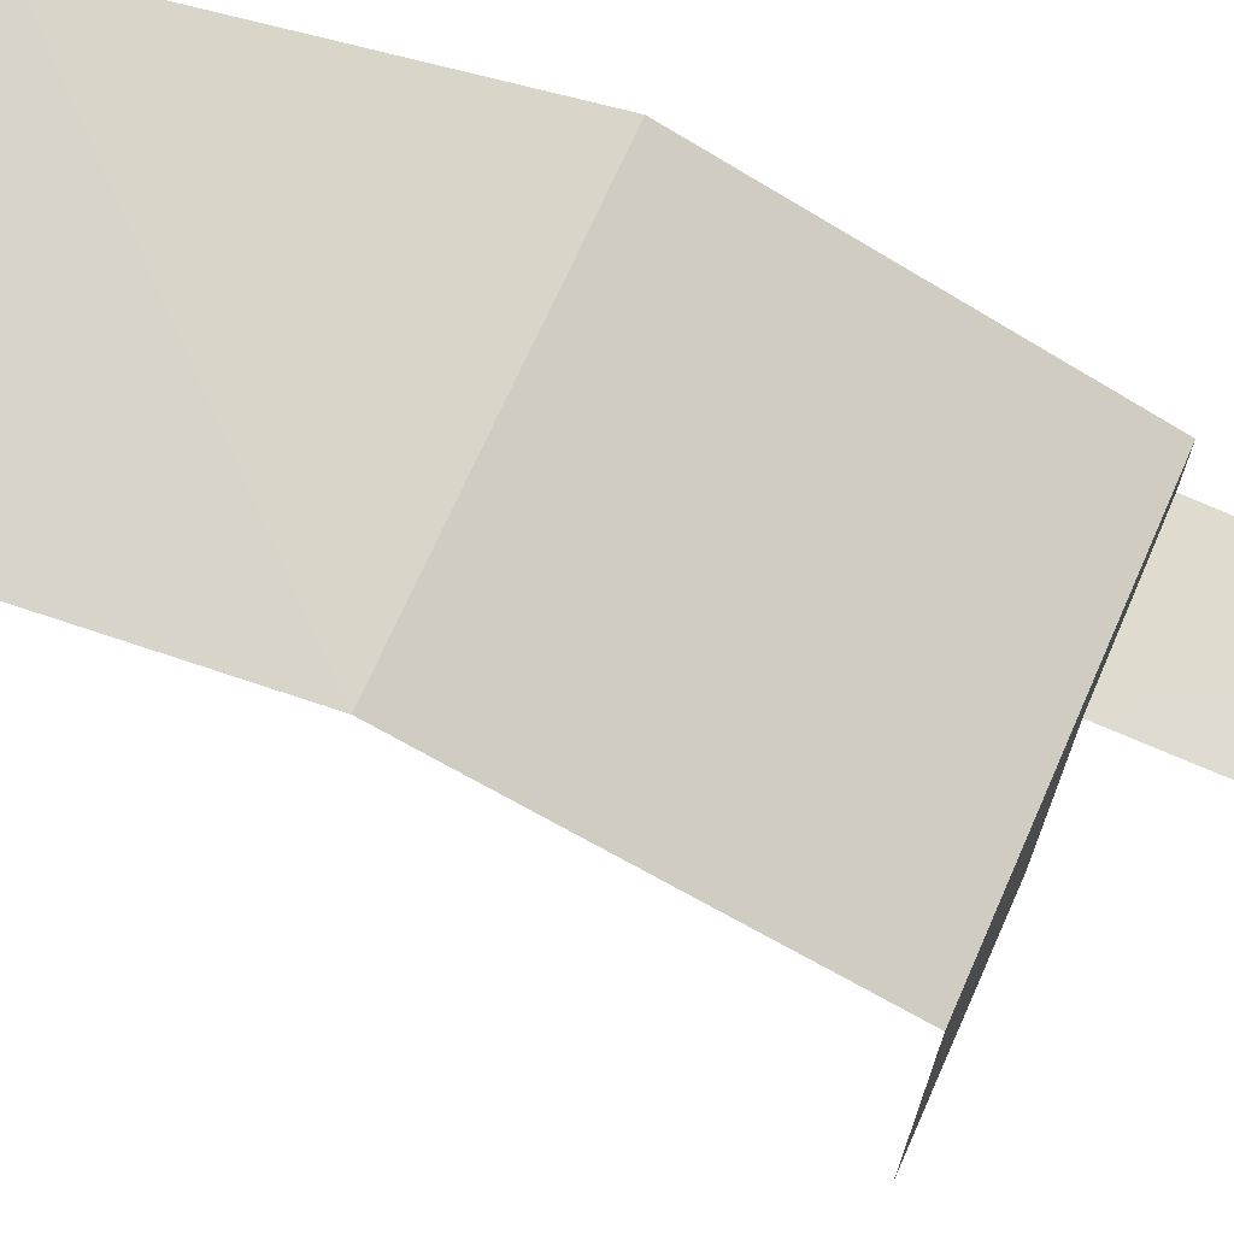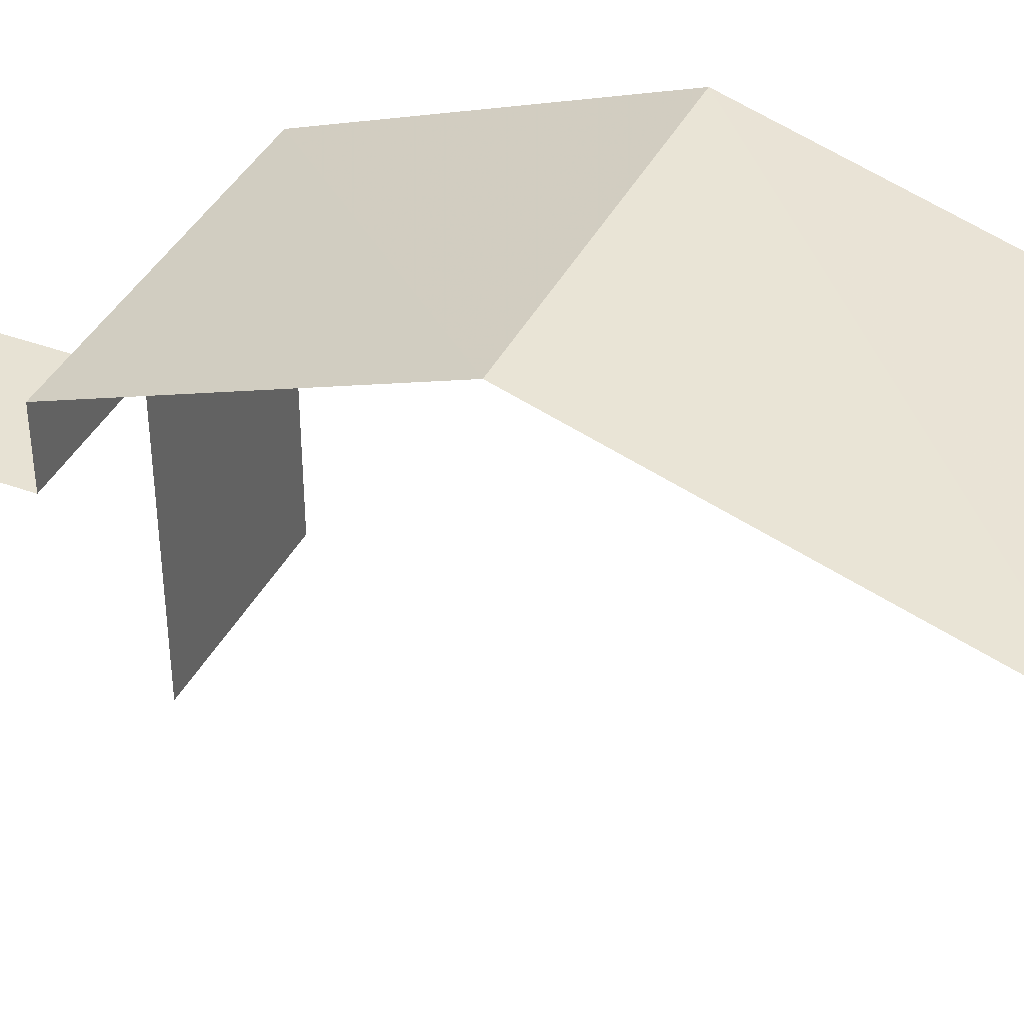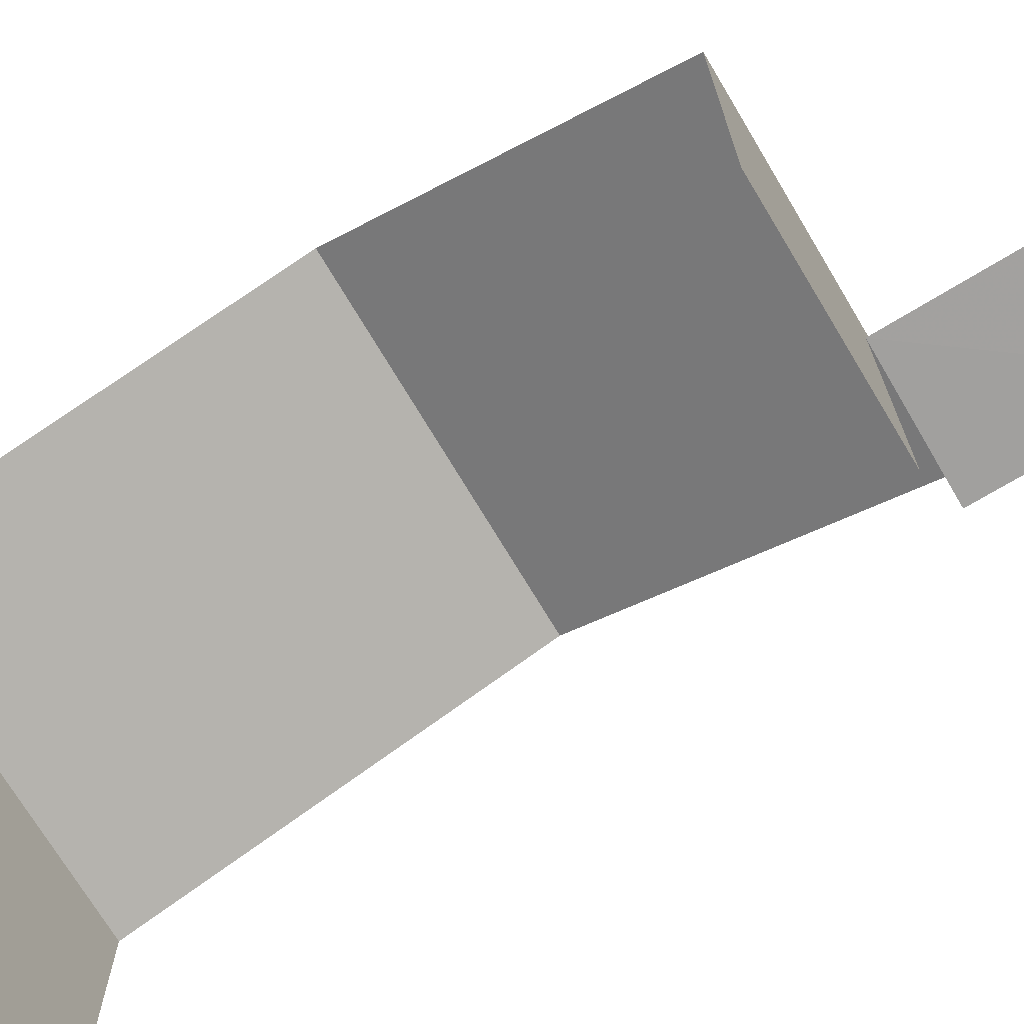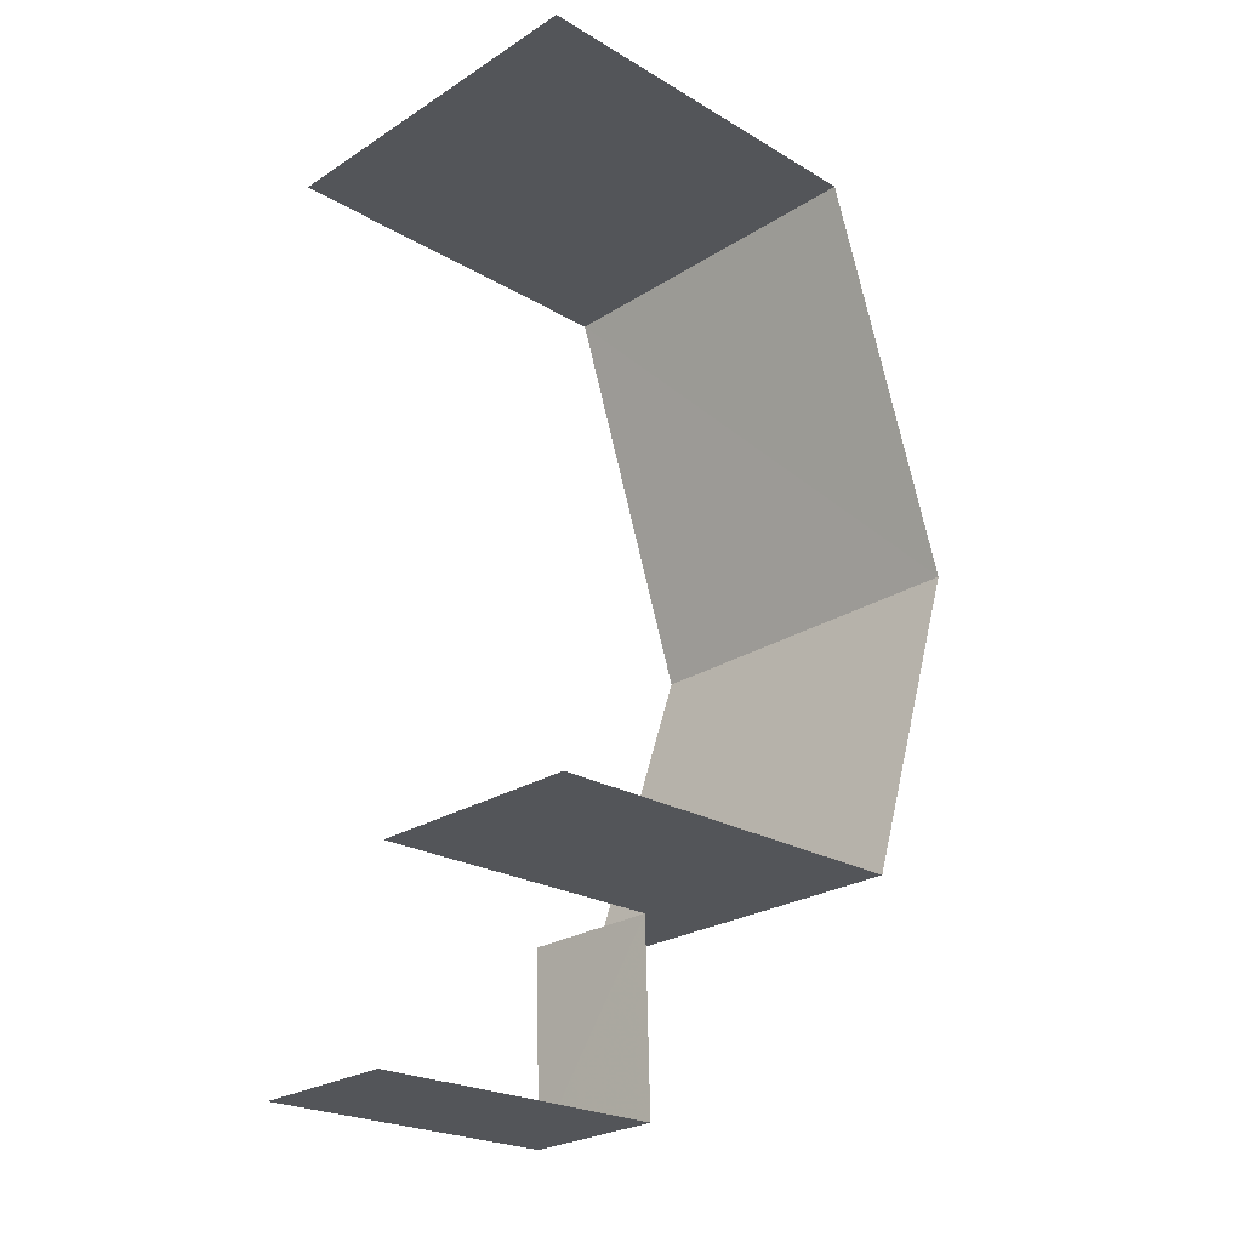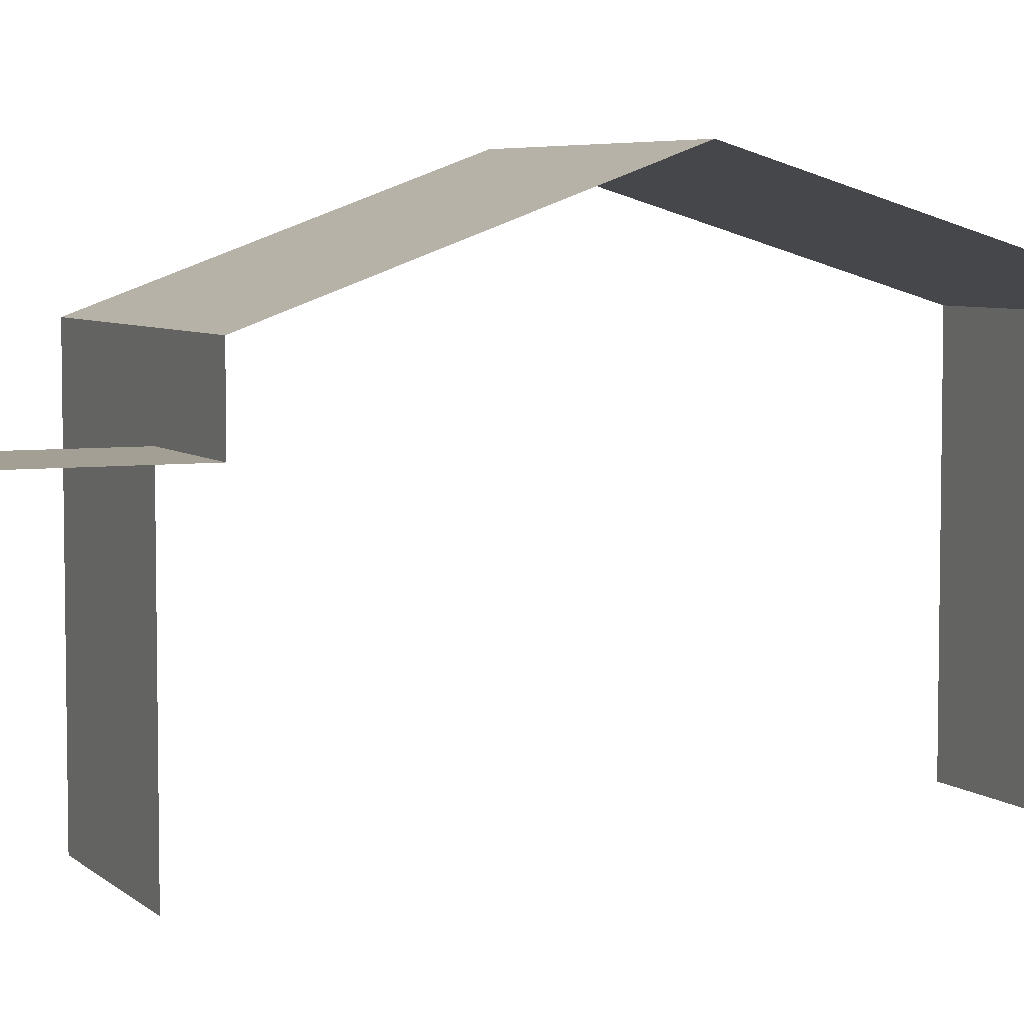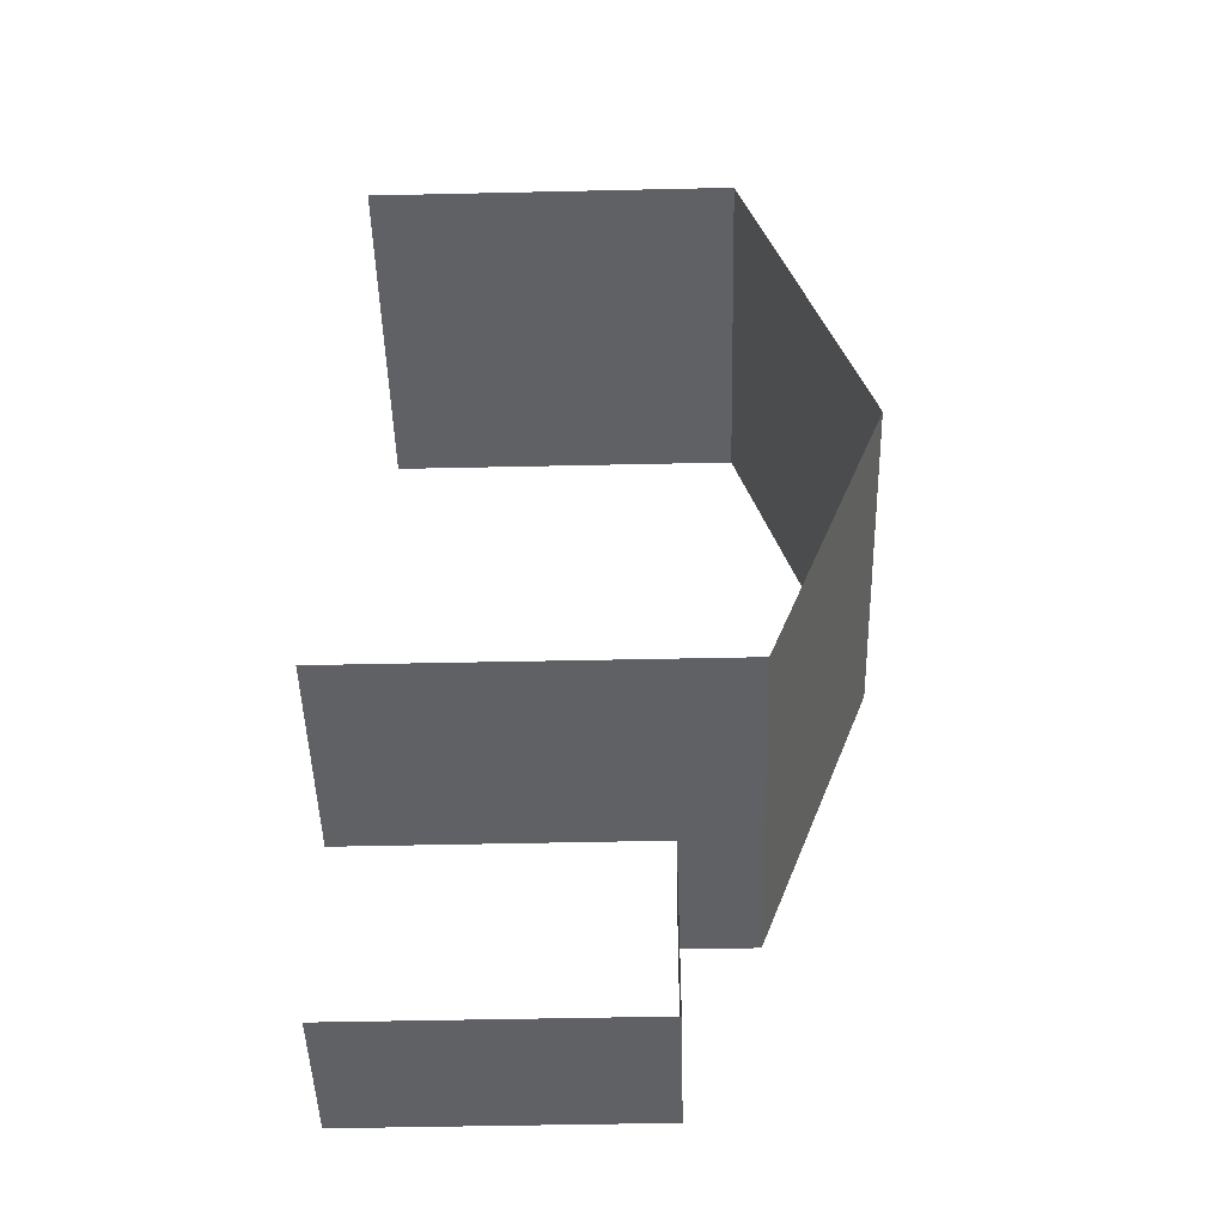
<metadata>
{"format":"obj","ext":"obj","renderer":"f3d","projection":"perspective","resolution":1024,"background":"white","views":[{"elev":70.2,"azim":-67.6,"up":"+Z"},{"elev":39.3,"azim":113.0,"up":"+Z"},{"elev":-71.9,"azim":-60.7,"up":"+Z"},{"elev":-23.4,"azim":-134.8,"up":"+Y"},{"elev":5.4,"azim":64.5,"up":"+Z"},{"elev":-46.9,"azim":-88.5,"up":"+Y"}]}
</metadata>
<code>
v -3.735e+05 -1.034e+05 28.71
v -3.735e+05 -1.034e+05 28.71
v -3.735e+05 -1.034e+05 28.71
v -3.735e+05 -1.034e+05 28.71
v -3.735e+05 -1.034e+05 28.71
v -3.735e+05 -1.034e+05 28.71
v -3.735e+05 -1.034e+05 35.17
v -3.735e+05 -1.034e+05 35.17
v -3.735e+05 -1.034e+05 37.19
v -3.735e+05 -1.034e+05 37.19
v -3.735e+05 -1.034e+05 35.17
v -3.735e+05 -1.034e+05 35.17
v -3.735e+05 -1.034e+05 33.88
v -3.735e+05 -1.034e+05 33.88
v -3.735e+05 -1.034e+05 33.88
v -3.735e+05 -1.034e+05 33.88
f 1 2 3
f 2 4 3
f 3 5 6
f 3 4 5
f 3 6 14
f 13 3 14
f 15 5 16
f 9 8 16
f 9 4 11
f 16 5 4
f 9 16 4
f 12 2 10
f 2 1 10
f 1 7 10
f 7 8 9
f 10 7 9
f 11 12 10
f 9 11 10
f 13 14 15
f 16 13 15
f 14 6 5
f 15 14 5
f 12 4 2
f 12 11 4
f 1 13 7
f 7 13 8
f 1 3 13
f 8 13 16

</code>
